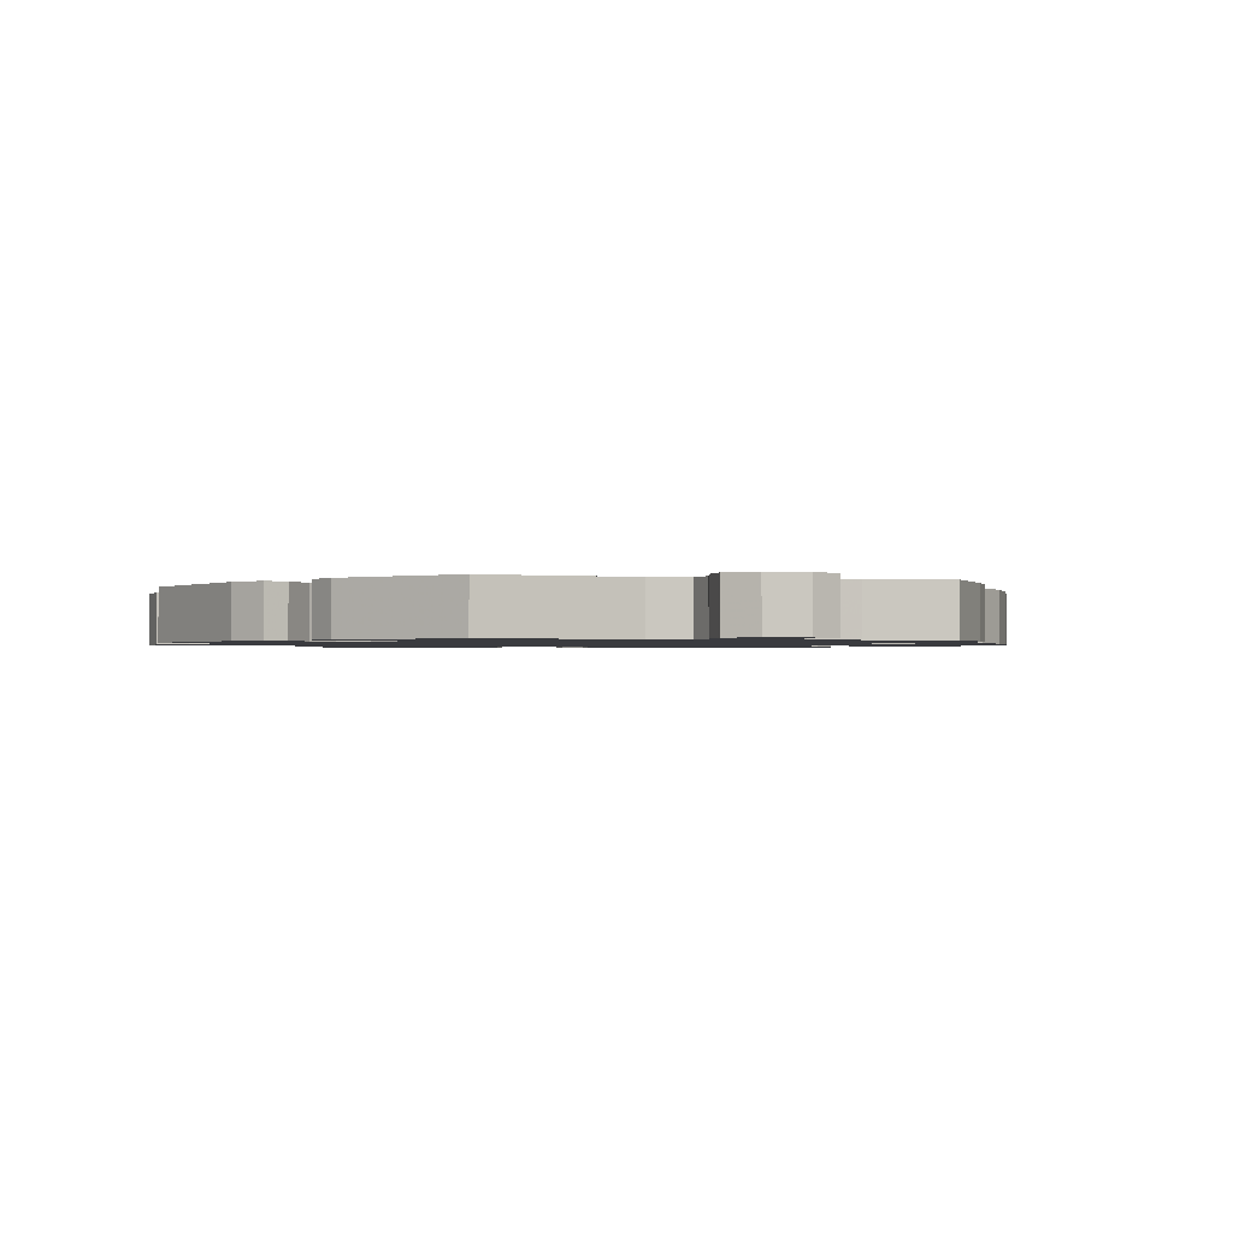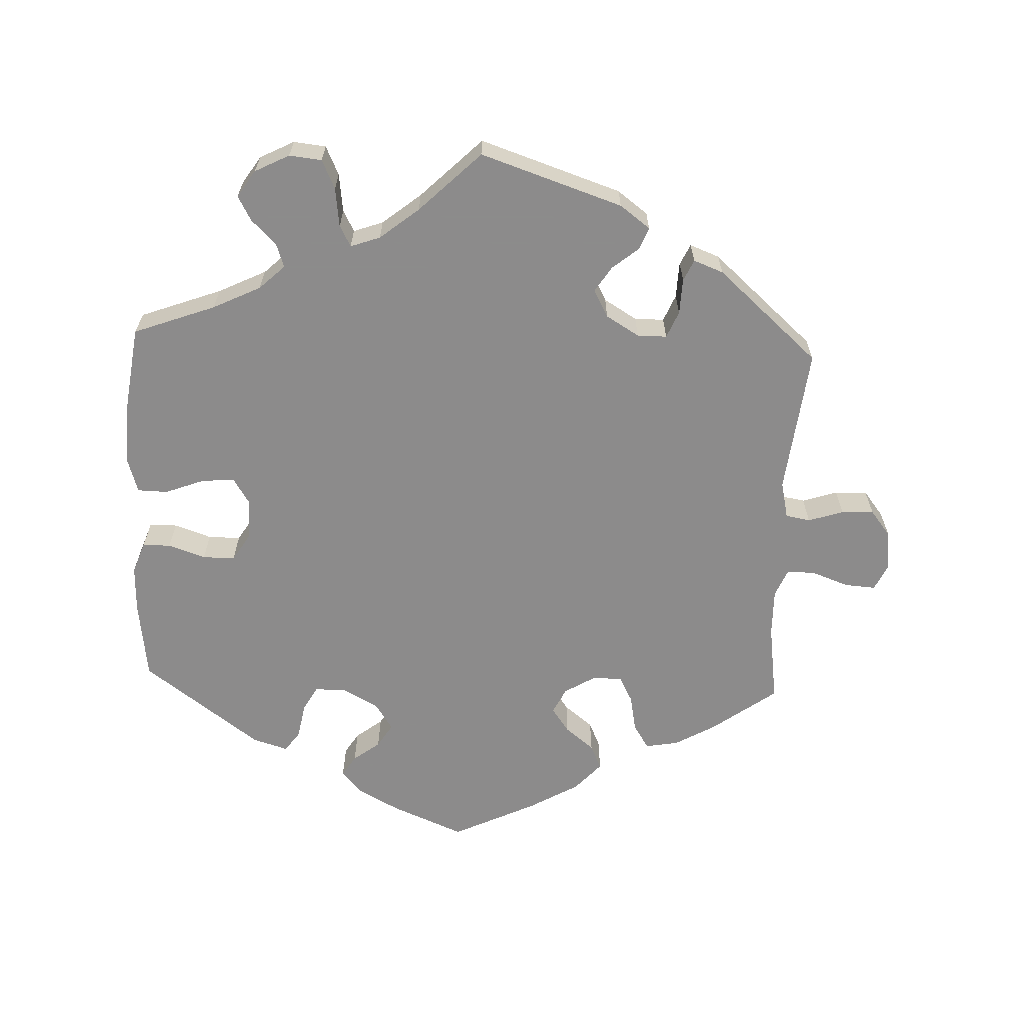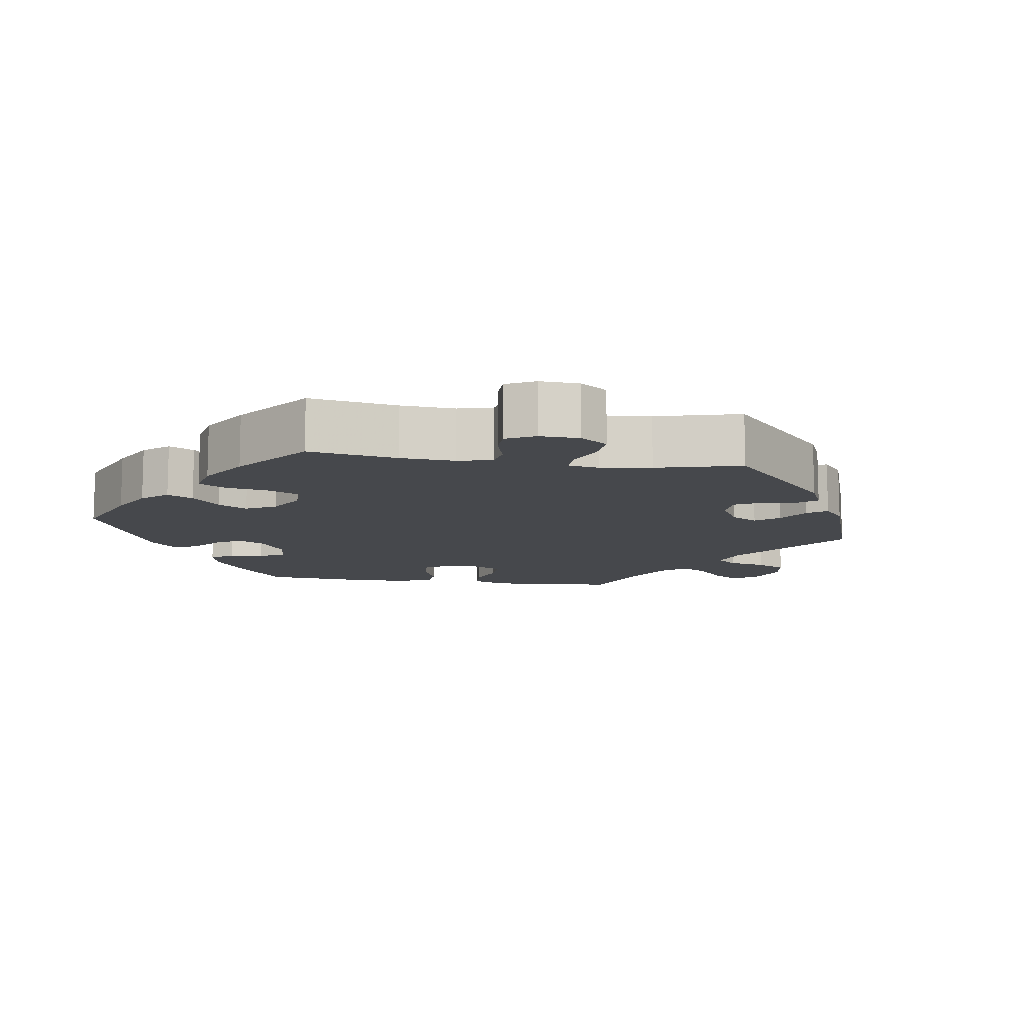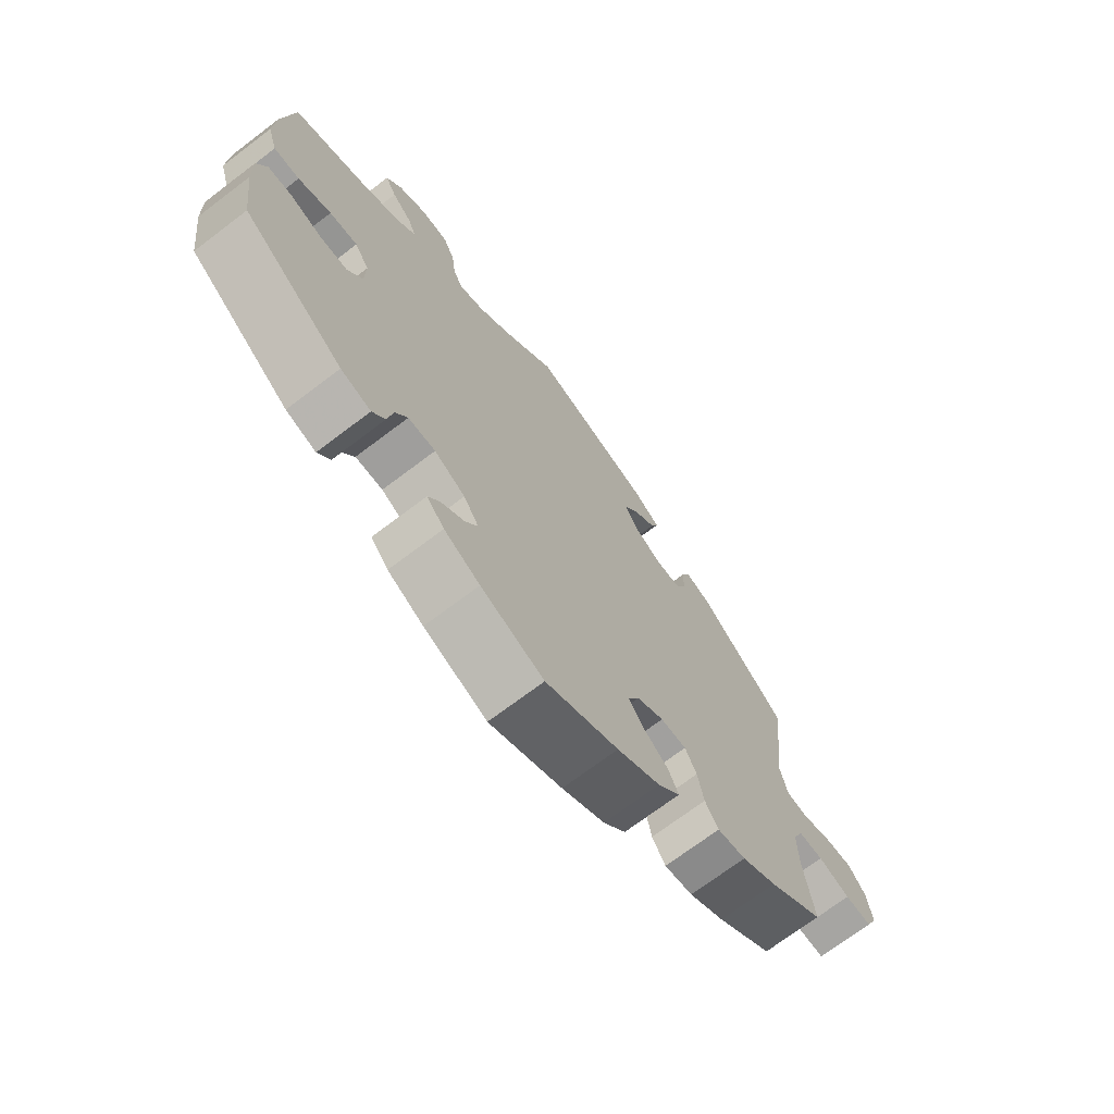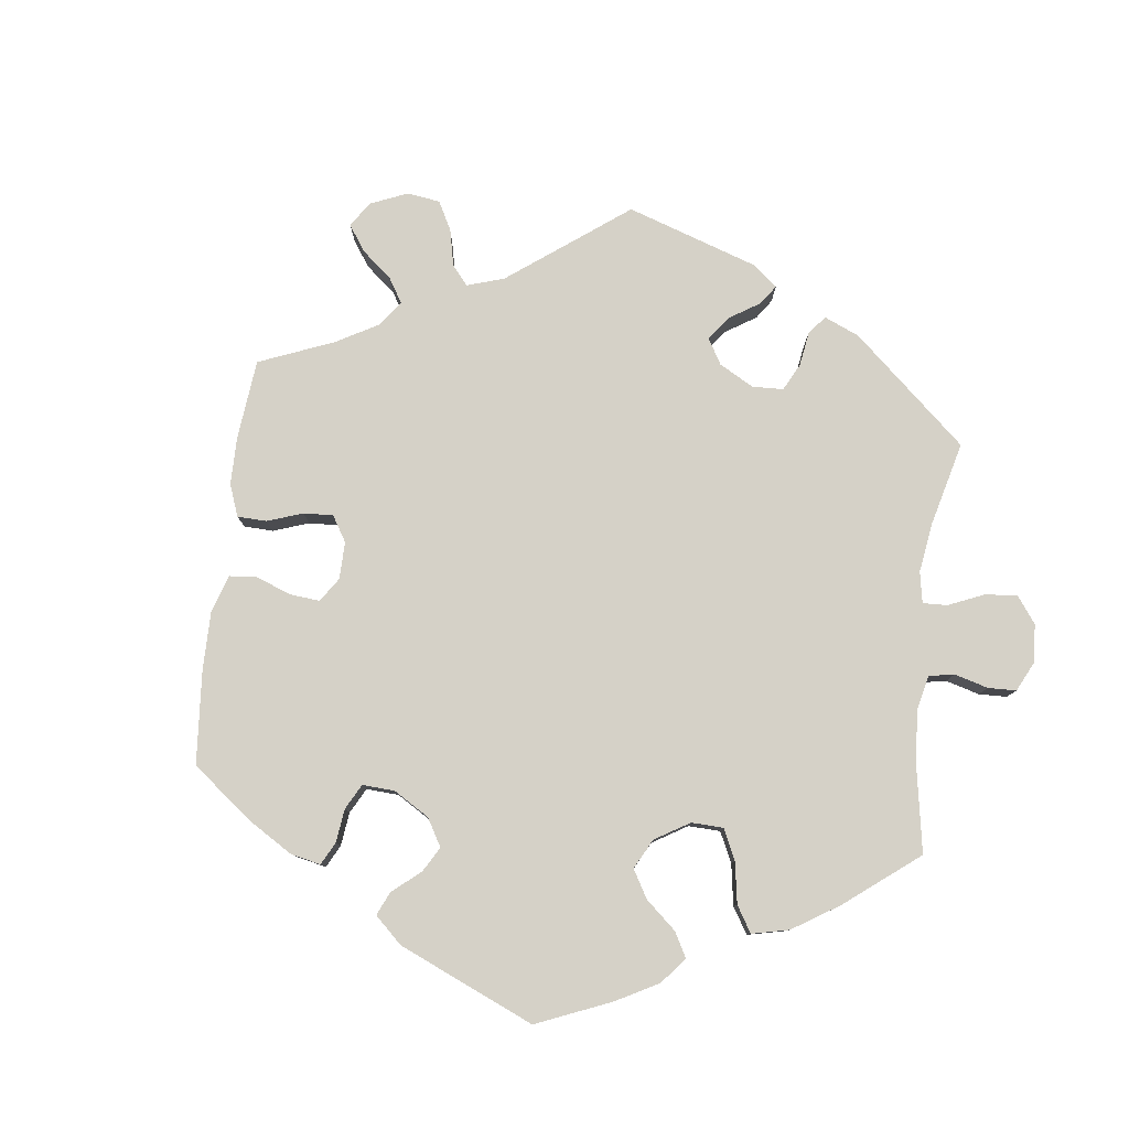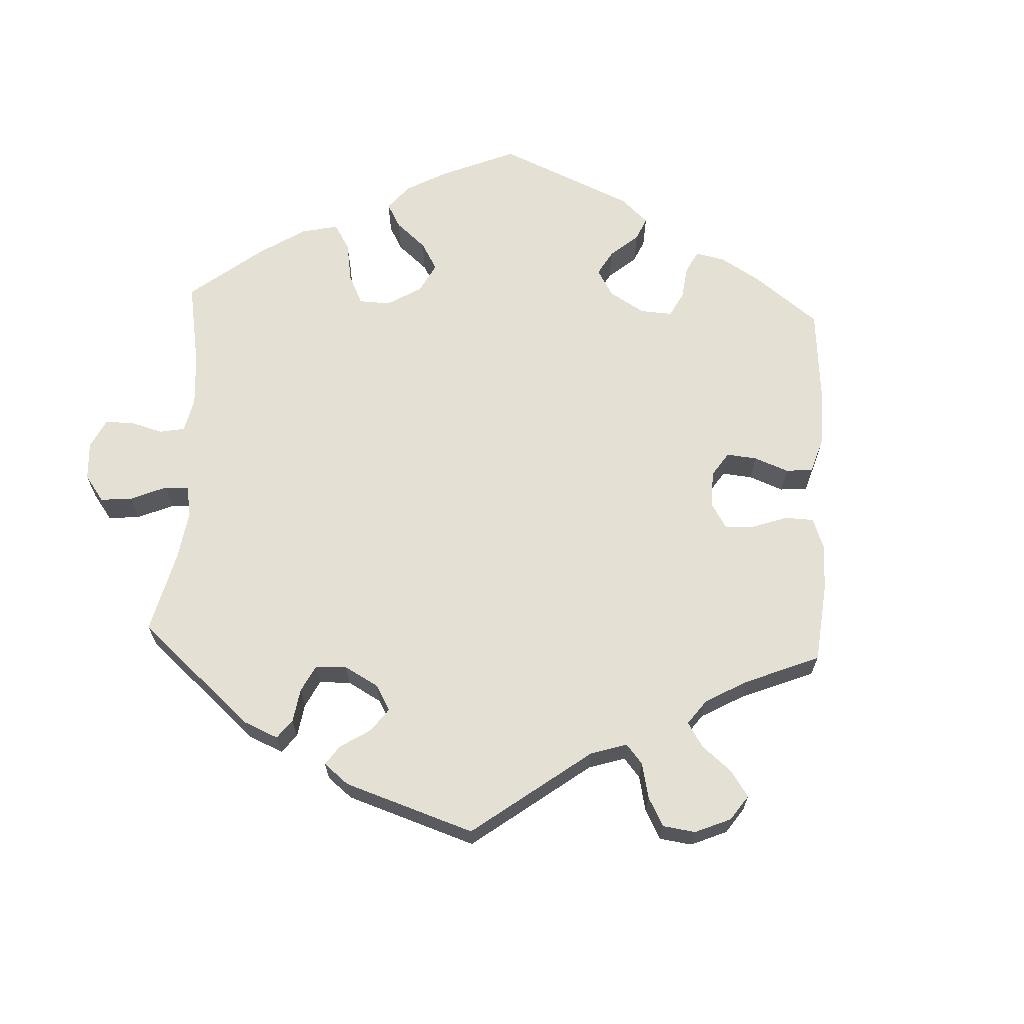
<metadata>
{"format":"obj","ext":"obj","renderer":"f3d","projection":"perspective","resolution":1024,"background":"white","views":[{"elev":-1.3,"azim":74.3,"up":"+Y"},{"elev":-64.0,"azim":-2.4,"up":"+Y"},{"elev":-11.1,"azim":-38.5,"up":"+Y"},{"elev":-70.9,"azim":-52.8,"up":"+Z"},{"elev":79.6,"azim":-113.1,"up":"+Y"},{"elev":66.1,"azim":62.8,"up":"+Y"}]}
</metadata>
<code>
v -0.103 0.07 -0.535
v -0.162 0.07 -0.503
v -0.191 0.07 -0.471
v -0.172 0.07 -0.441
v -0.134 0.07 -0.412
v -0.113 0.07 -0.378
v -0.138 0.07 -0.34
v -0.189 0.07 -0.312
v -0.234 0.07 -0.312
v -0.254 0.07 -0.347
v -0.263 0.07 -0.398
v -0.284 0.07 -0.427
v -0.334 0.07 -0.412
v -0.501 0.07 -0.289
v -0.516 0.07 -0.175
v -0.518 0.07 -0.108
v -0.502 0.07 -0.064
v -0.462 0.07 -0.063
v -0.409 0.07 -0.081
v -0.363 0.07 -0.081
v -0.338 0.07 -0.041
v -0.337 0.07 0.016
v -0.361 0.07 0.054
v -0.408 0.07 0.05
v -0.463 0.07 0.029
v -0.506 0.07 0.03
v -0.522 0.07 0.081
v -0.519 0.07 0.159
v -0.501 0.07 0.289
v -0.385 0.07 0.332
v -0.317 0.07 0.365
v -0.281 0.07 0.399
v -0.293 0.07 0.433
v -0.328 0.07 0.467
v -0.347 0.07 0.502
v -0.322 0.07 0.54
v -0.273 0.07 0.565
v -0.227 0.07 0.56
v -0.208 0.07 0.519
v -0.201 0.07 0.464
v -0.185 0.07 0.434
v -0.143 0.07 0.449
v -0.088 0.07 0.493
v -0.001 0.07 0.578
v 0.201 0.07 0.511
v 0.244 0.07 0.479
v 0.232 0.07 0.448
v 0.194 0.07 0.417
v 0.171 0.07 0.381
v 0.192 0.07 0.342
v 0.239 0.07 0.314
v 0.281 0.07 0.314
v 0.297 0.07 0.352
v 0.299 0.07 0.403
v 0.313 0.07 0.433
v 0.355 0.07 0.417
v 0.5 0.07 0.289
v 0.476 0.07 0.081
v 0.488 0.07 0.028
v 0.523 0.07 0.022
v 0.573 0.07 0.038
v 0.619 0.07 0.04
v 0.648 0.07 0.003
v 0.655 0.07 -0.052
v 0.637 0.07 -0.091
v 0.593 0.07 -0.088
v 0.541 0.07 -0.069
v 0.5 0.07 -0.068
v 0.483 0.07 -0.108
v 0.484 0.07 -0.176
v 0.5 0.07 -0.289
v 0.408 0.07 -0.356
v 0.35 0.07 -0.389
v 0.303 0.07 -0.397
v 0.281 0.07 -0.362
v 0.271 0.07 -0.31
v 0.252 0.07 -0.273
v 0.21 0.07 -0.272
v 0.165 0.07 -0.299
v 0.147 0.07 -0.336
v 0.172 0.07 -0.371
v 0.213 0.07 -0.404
v 0.229 0.07 -0.439
v 0.192 0.07 -0.48
v 0.121 0.07 -0.521
v 0.001 0.07 -0.578
v -0.103 0 -0.535
v -0.162 0 -0.503
v -0.191 0 -0.471
v -0.172 0 -0.441
v -0.134 0 -0.412
v -0.113 0 -0.378
v -0.138 0 -0.34
v -0.189 0 -0.312
v -0.234 0 -0.312
v -0.254 0 -0.347
v -0.263 0 -0.398
v -0.284 0 -0.427
v -0.334 0 -0.412
v -0.501 0 -0.289
v -0.516 0 -0.175
v -0.518 0 -0.108
v -0.502 0 -0.064
v -0.462 0 -0.063
v -0.409 0 -0.081
v -0.363 0 -0.081
v -0.338 0 -0.041
v -0.337 0 0.016
v -0.361 0 0.054
v -0.408 0 0.05
v -0.463 0 0.029
v -0.506 0 0.03
v -0.522 0 0.081
v -0.519 0 0.159
v -0.501 0 0.289
v -0.385 0 0.332
v -0.317 0 0.365
v -0.281 0 0.399
v -0.293 0 0.433
v -0.328 0 0.467
v -0.347 0 0.502
v -0.322 0 0.54
v -0.273 0 0.565
v -0.227 0 0.56
v -0.208 0 0.519
v -0.201 0 0.464
v -0.185 0 0.434
v -0.143 0 0.449
v -0.088 0 0.493
v -0.001 0 0.578
v 0.201 0 0.511
v 0.244 0 0.479
v 0.232 0 0.448
v 0.194 0 0.417
v 0.171 0 0.381
v 0.192 0 0.342
v 0.239 0 0.314
v 0.281 0 0.314
v 0.297 0 0.352
v 0.299 0 0.403
v 0.313 0 0.433
v 0.355 0 0.417
v 0.5 0 0.289
v 0.476 0 0.081
v 0.488 0 0.028
v 0.523 0 0.022
v 0.573 0 0.038
v 0.619 0 0.04
v 0.648 0 0.003
v 0.655 0 -0.052
v 0.637 0 -0.091
v 0.593 0 -0.088
v 0.541 0 -0.069
v 0.5 0 -0.068
v 0.483 0 -0.108
v 0.484 0 -0.176
v 0.5 0 -0.289
v 0.408 0 -0.356
v 0.35 0 -0.389
v 0.303 0 -0.397
v 0.281 0 -0.362
v 0.271 0 -0.31
v 0.252 0 -0.273
v 0.21 0 -0.272
v 0.165 0 -0.299
v 0.147 0 -0.336
v 0.172 0 -0.371
v 0.213 0 -0.404
v 0.229 0 -0.439
v 0.192 0 -0.48
v 0.121 0 -0.521
v 0.001 0 -0.578
f 81 82 83 84
f 80 81 84 85
f 73 74 75 76
f 73 76 77
f 70 71 72 73
f 69 70 73 77
f 68 69 77 78
f 64 65 66 67
f 64 67 68
f 63 64 68
f 60 61 62 63
f 60 63 68
f 59 60 68 78
f 55 56 57 58
f 53 54 55 58
f 52 53 58 59
f 51 52 59 78
f 45 46 47 48
f 43 44 45 48
f 42 43 48 49
f 41 42 49 50
f 37 38 39 40
f 37 40 41
f 36 37 41
f 33 34 35 36
f 32 33 36 41
f 31 32 41 50
f 27 28 29 30
f 24 25 26 27
f 23 24 27 30
f 22 23 30 31
f 16 17 18 19
f 16 19 20
f 15 16 20
f 14 15 20
f 13 14 20
f 10 11 12 13
f 9 10 13 20
f 8 9 20 21
f 2 3 4 5
f 2 5 6
f 1 2 6
f 80 85 86 1
f 50 51 78 79
f 7 8 21 22
f 6 7 22 31
f 79 80 1 6
f 6 31 50 79
f 170 169 168 167
f 171 170 167 166
f 162 161 160 159
f 163 162 159
f 159 158 157 156
f 163 159 156 155
f 164 163 155 154
f 153 152 151 150
f 154 153 150
f 154 150 149
f 149 148 147 146
f 154 149 146
f 164 154 146 145
f 144 143 142 141
f 144 141 140 139
f 145 144 139 138
f 164 145 138 137
f 134 133 132 131
f 134 131 130 129
f 135 134 129 128
f 136 135 128 127
f 126 125 124 123
f 127 126 123
f 127 123 122
f 122 121 120 119
f 127 122 119 118
f 136 127 118 117
f 116 115 114 113
f 113 112 111 110
f 116 113 110 109
f 117 116 109 108
f 105 104 103 102
f 106 105 102
f 106 102 101
f 106 101 100
f 106 100 99
f 99 98 97 96
f 106 99 96 95
f 107 106 95 94
f 91 90 89 88
f 92 91 88
f 92 88 87
f 87 172 171 166
f 165 164 137 136
f 108 107 94 93
f 117 108 93 92
f 92 87 166 165
f 165 136 117 92
f 1 87 88 2
f 2 88 89 3
f 3 89 90 4
f 4 90 91 5
f 5 91 92 6
f 6 92 93 7
f 7 93 94 8
f 8 94 95 9
f 9 95 96 10
f 10 96 97 11
f 11 97 98 12
f 12 98 99 13
f 13 99 100 14
f 14 100 101 15
f 15 101 102 16
f 16 102 103 17
f 17 103 104 18
f 18 104 105 19
f 19 105 106 20
f 20 106 107 21
f 21 107 108 22
f 22 108 109 23
f 23 109 110 24
f 24 110 111 25
f 25 111 112 26
f 26 112 113 27
f 27 113 114 28
f 28 114 115 29
f 29 115 116 30
f 30 116 117 31
f 31 117 118 32
f 32 118 119 33
f 33 119 120 34
f 34 120 121 35
f 35 121 122 36
f 36 122 123 37
f 37 123 124 38
f 38 124 125 39
f 39 125 126 40
f 40 126 127 41
f 41 127 128 42
f 42 128 129 43
f 43 129 130 44
f 44 130 131 45
f 45 131 132 46
f 46 132 133 47
f 47 133 134 48
f 48 134 135 49
f 49 135 136 50
f 50 136 137 51
f 51 137 138 52
f 52 138 139 53
f 53 139 140 54
f 54 140 141 55
f 55 141 142 56
f 56 142 143 57
f 57 143 144 58
f 58 144 145 59
f 59 145 146 60
f 60 146 147 61
f 61 147 148 62
f 62 148 149 63
f 63 149 150 64
f 64 150 151 65
f 65 151 152 66
f 66 152 153 67
f 67 153 154 68
f 68 154 155 69
f 69 155 156 70
f 70 156 157 71
f 71 157 158 72
f 72 158 159 73
f 73 159 160 74
f 74 160 161 75
f 75 161 162 76
f 76 162 163 77
f 77 163 164 78
f 78 164 165 79
f 79 165 166 80
f 80 166 167 81
f 81 167 168 82
f 82 168 169 83
f 83 169 170 84
f 84 170 171 85
f 85 171 172 86
f 86 172 87 1

</code>
